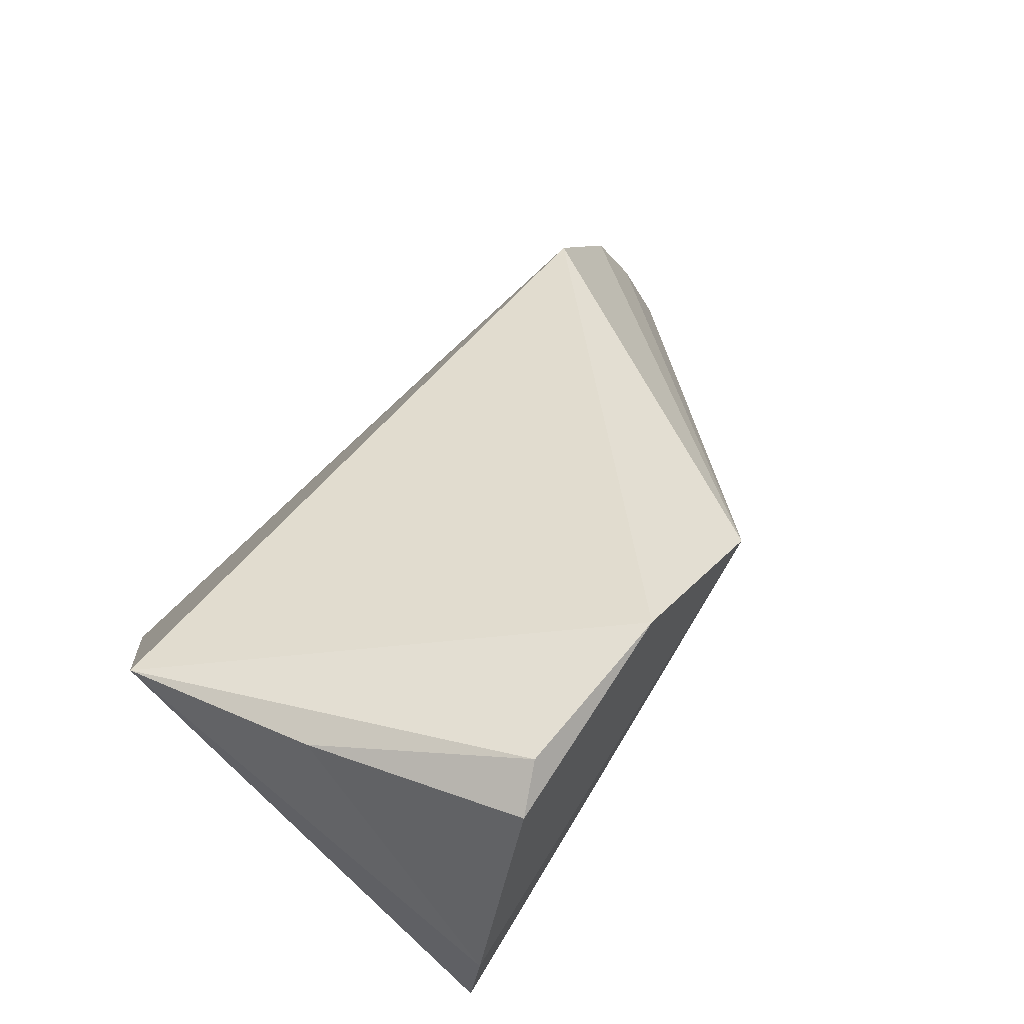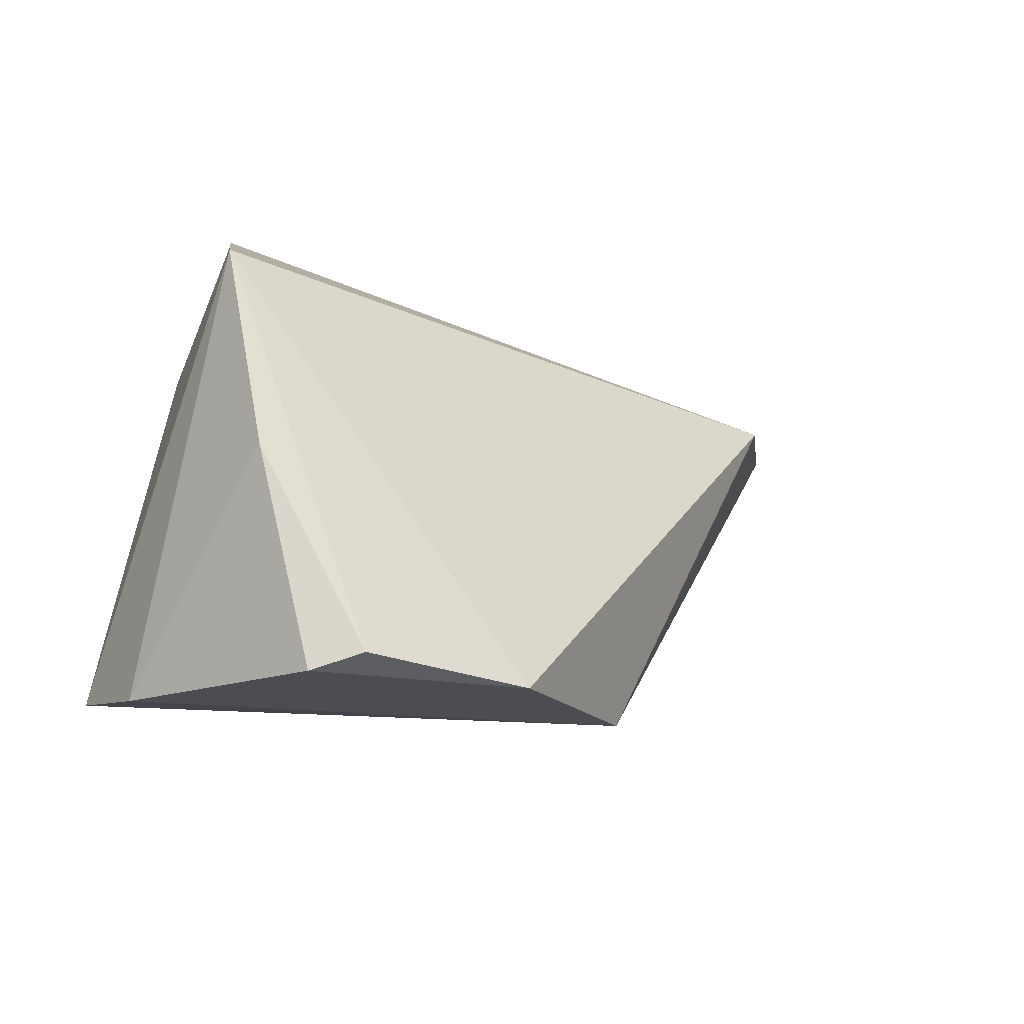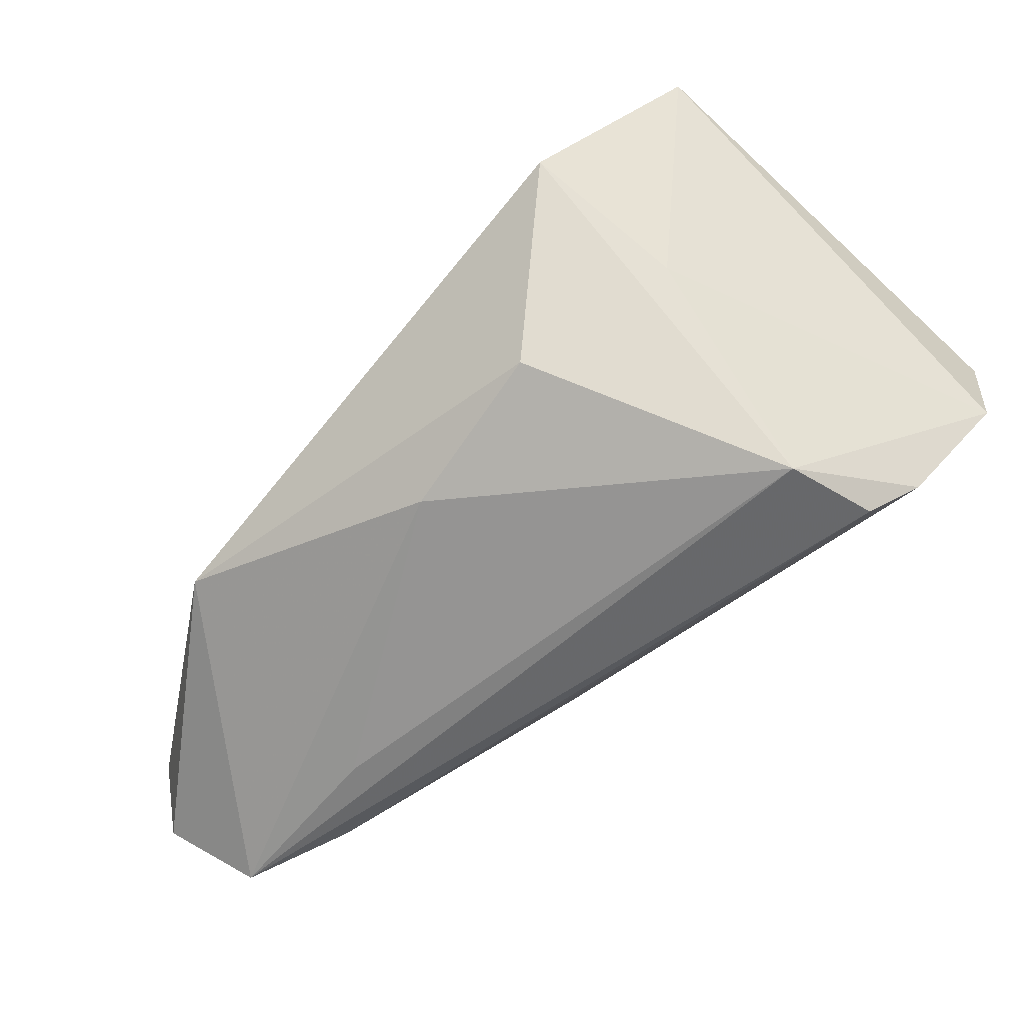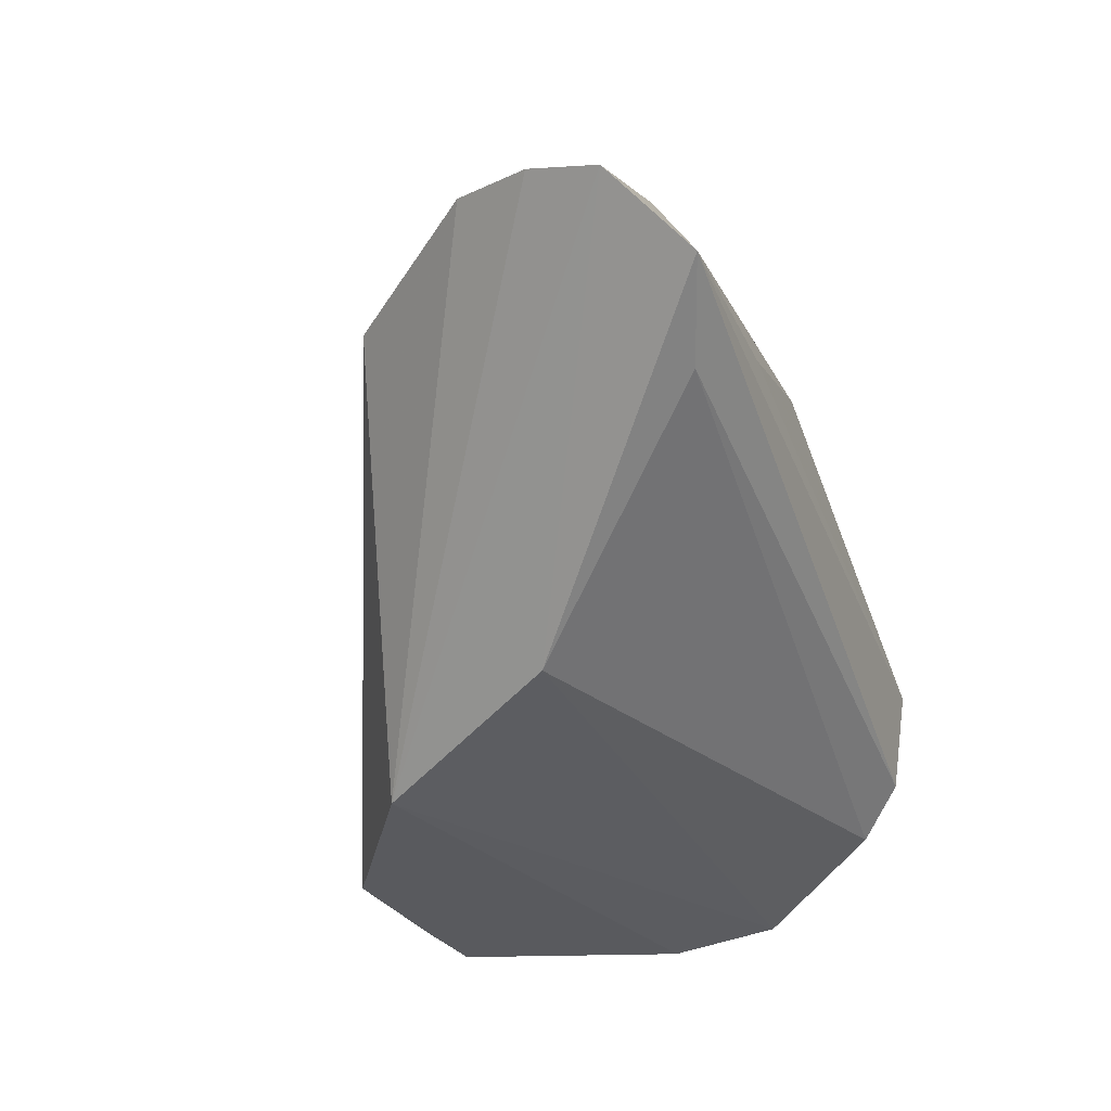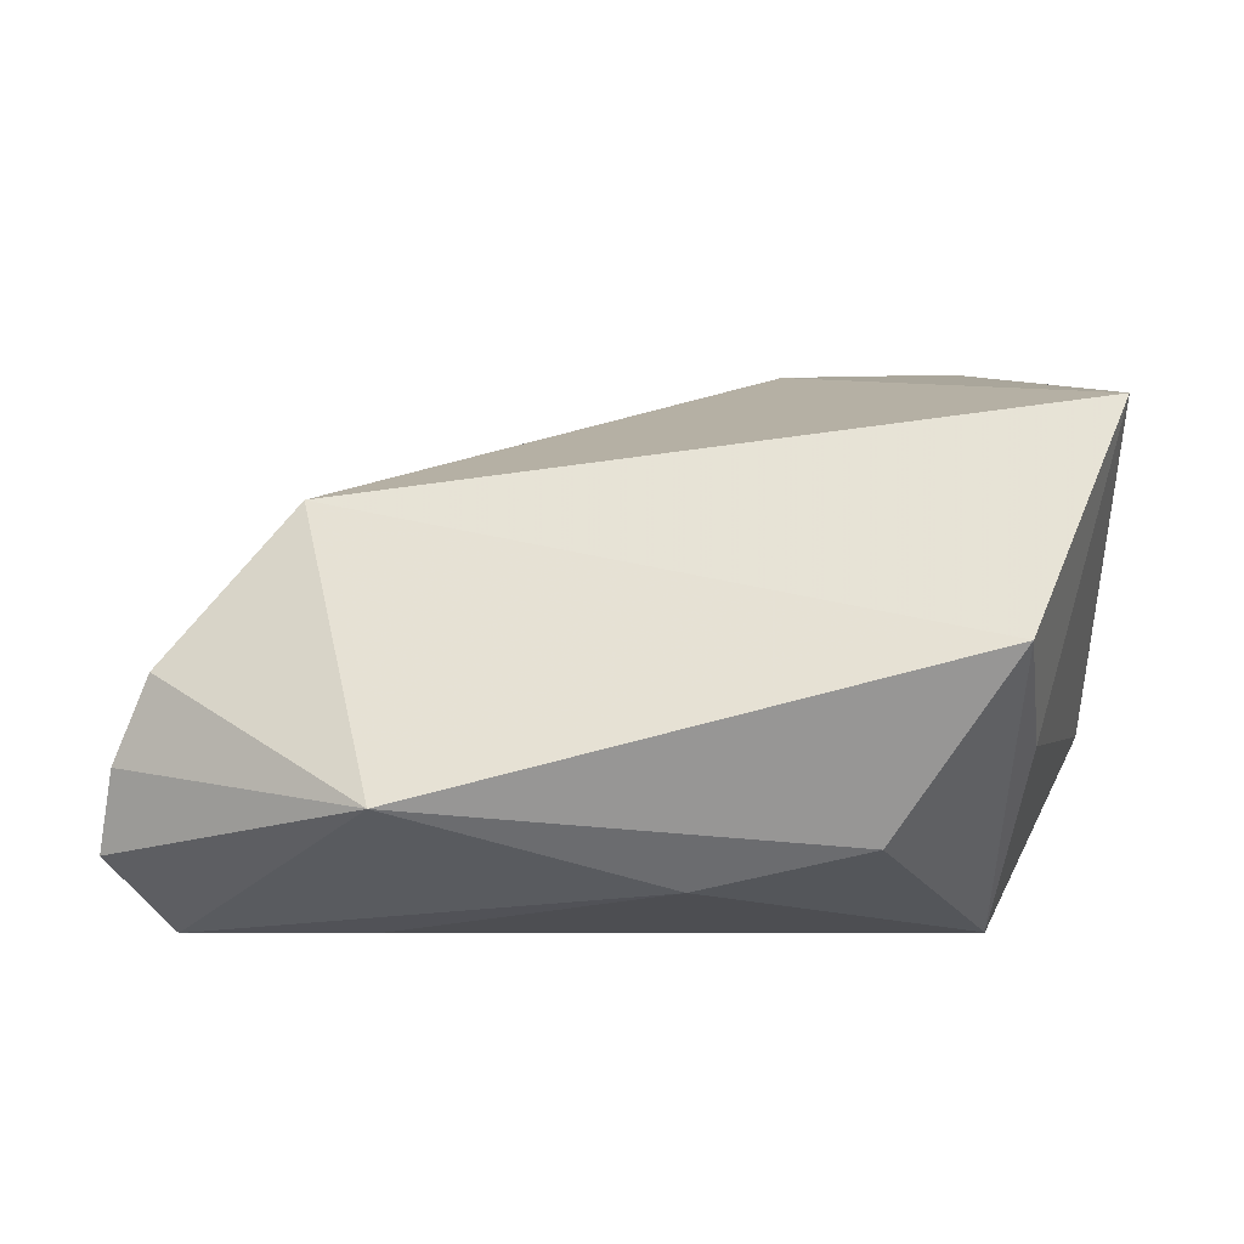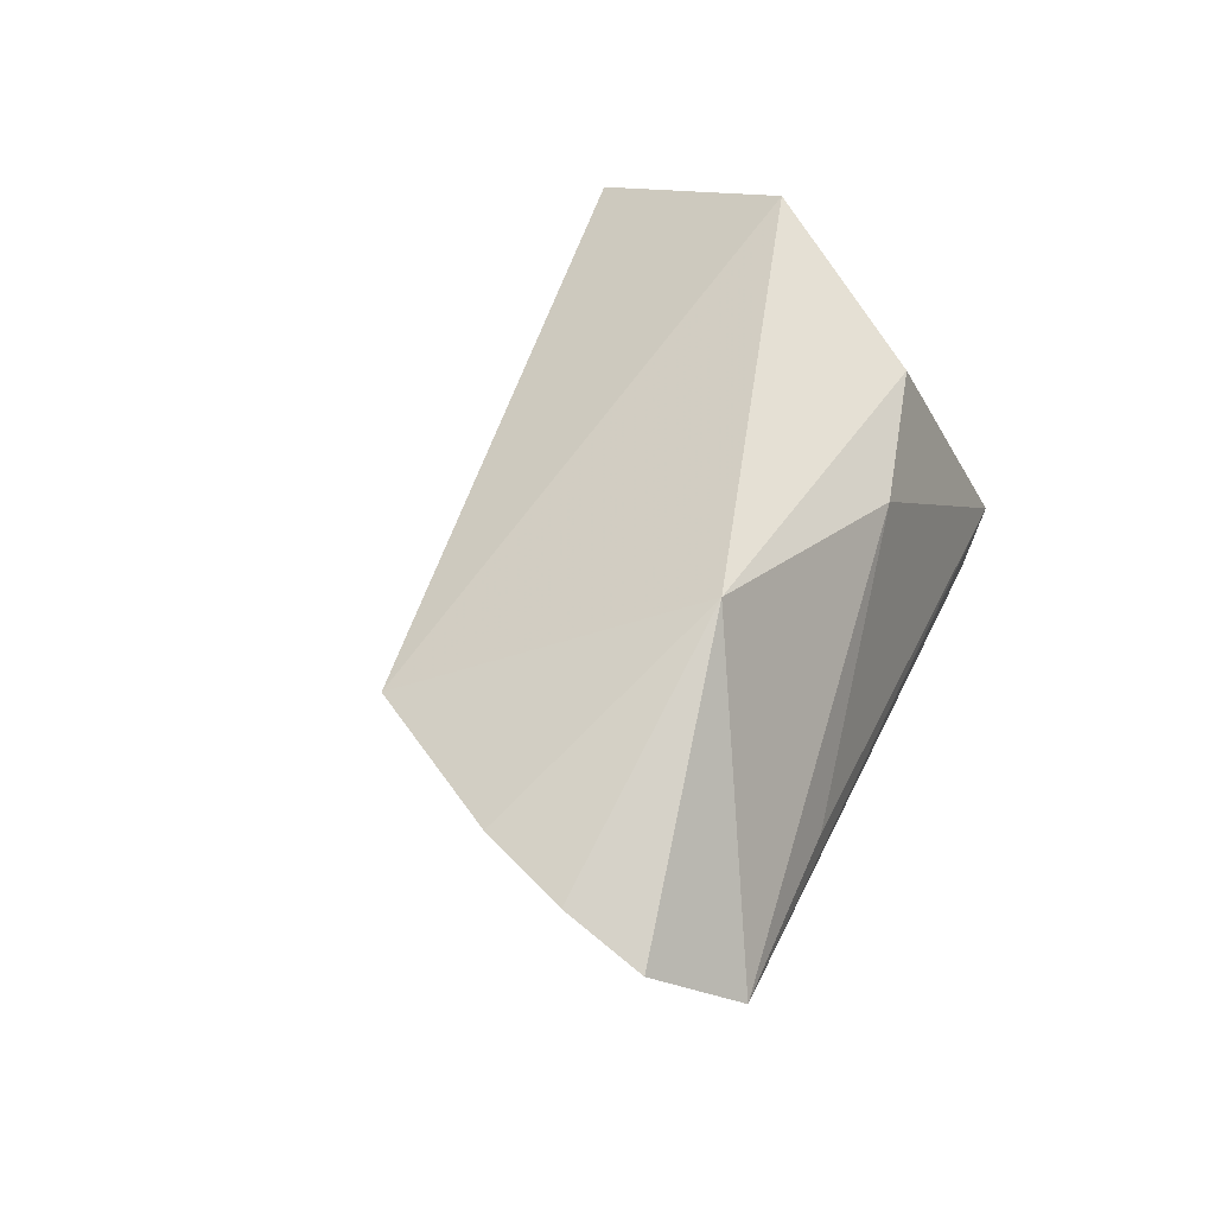
<metadata>
{"format":"obj","ext":"obj","renderer":"f3d","projection":"perspective","resolution":1024,"background":"white","views":[{"elev":60.1,"azim":123.6,"up":"+Y"},{"elev":-15.7,"azim":147.3,"up":"+Z"},{"elev":-59.9,"azim":48.0,"up":"+Y"},{"elev":-31.8,"azim":-69.1,"up":"+Z"},{"elev":-6.4,"azim":0.6,"up":"+Y"},{"elev":43.9,"azim":-68.0,"up":"+Z"}]}
</metadata>
<code>
v 0.04461 0.006749 -0.03062
v 0.01592 -0.02217 0.02428
v 0.04019 0.03036 -0.00441
v 0.03014 0.0379 -0.02858
v -0.03686 -0.03072 0.004691
v -0.06609 -0.02253 0.01212
v 0.03004 -0.00185 0.03375
v 0.03123 -0.02851 -0.01716
v 0.03286 -0.01118 0.01602
v -0.02586 -0.0005642 -0.02356
v 0.03535 0.03435 -0.03062
v 0.04456 -0.007197 -0.029
v 0.03576 -0.02292 -0.02199
v -0.05915 -0.03076 0.003405
v 0.04262 0.0256 0.02012
v -0.05997 -0.003472 0.01825
v 0.00891 0.03795 -0.03043
v -0.01336 0.02368 -0.03062
v -0.003948 -0.02649 0.02219
v -0.04443 0.01517 0.01532
v -0.0643 -0.01335 0.0159
v 0.02992 -0.03076 -0.005208
v -0.03542 -0.01834 0.03288
v -0.04796 -0.0267 -0.003025
f 14 23 6
f 7 23 2
f 15 17 20
f 20 7 15
f 23 7 20
f 4 17 15
f 4 11 17
f 22 14 8
f 22 7 2
f 18 20 17
f 18 11 1
f 17 11 18
f 3 4 15
f 11 4 3
f 3 15 1
f 1 11 3
f 19 22 2
f 2 23 19
f 23 14 19
f 15 7 9
f 7 22 9
f 10 14 6
f 6 18 10
f 20 18 16
f 23 20 16
f 14 22 5
f 5 19 14
f 22 19 5
f 8 14 24
f 14 10 24
f 12 18 1
f 12 10 18
f 1 15 12
f 12 9 22
f 15 9 12
f 21 18 6
f 21 16 18
f 6 23 21
f 23 16 21
f 8 24 13
f 13 24 10
f 10 12 13
f 13 22 8
f 13 12 22

</code>
